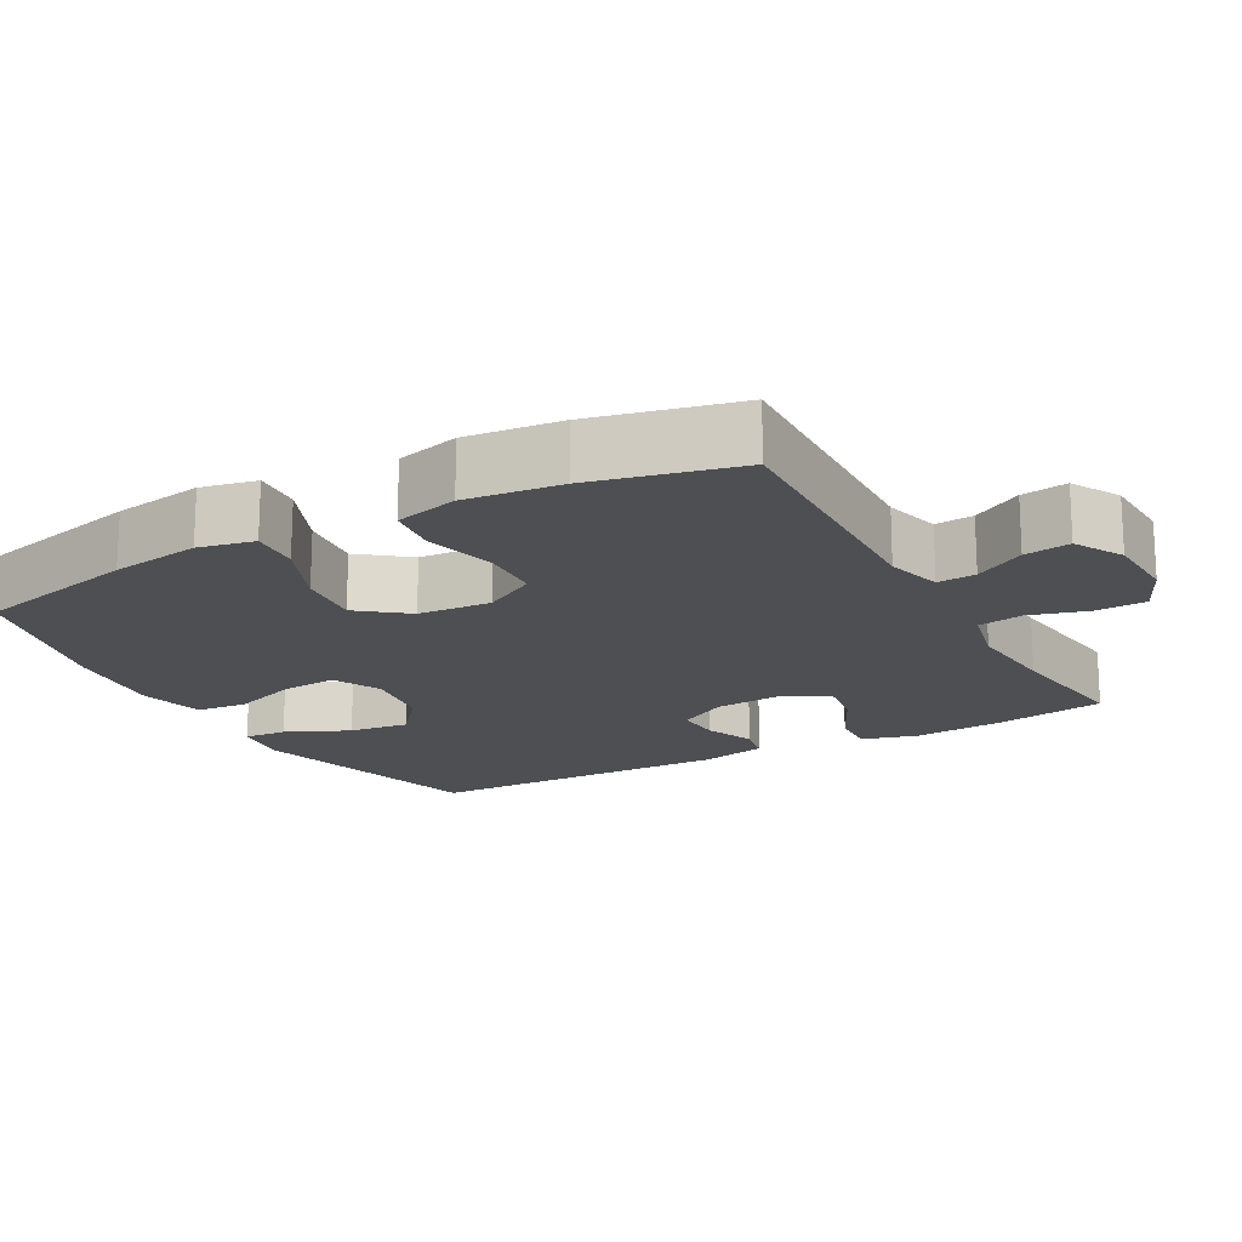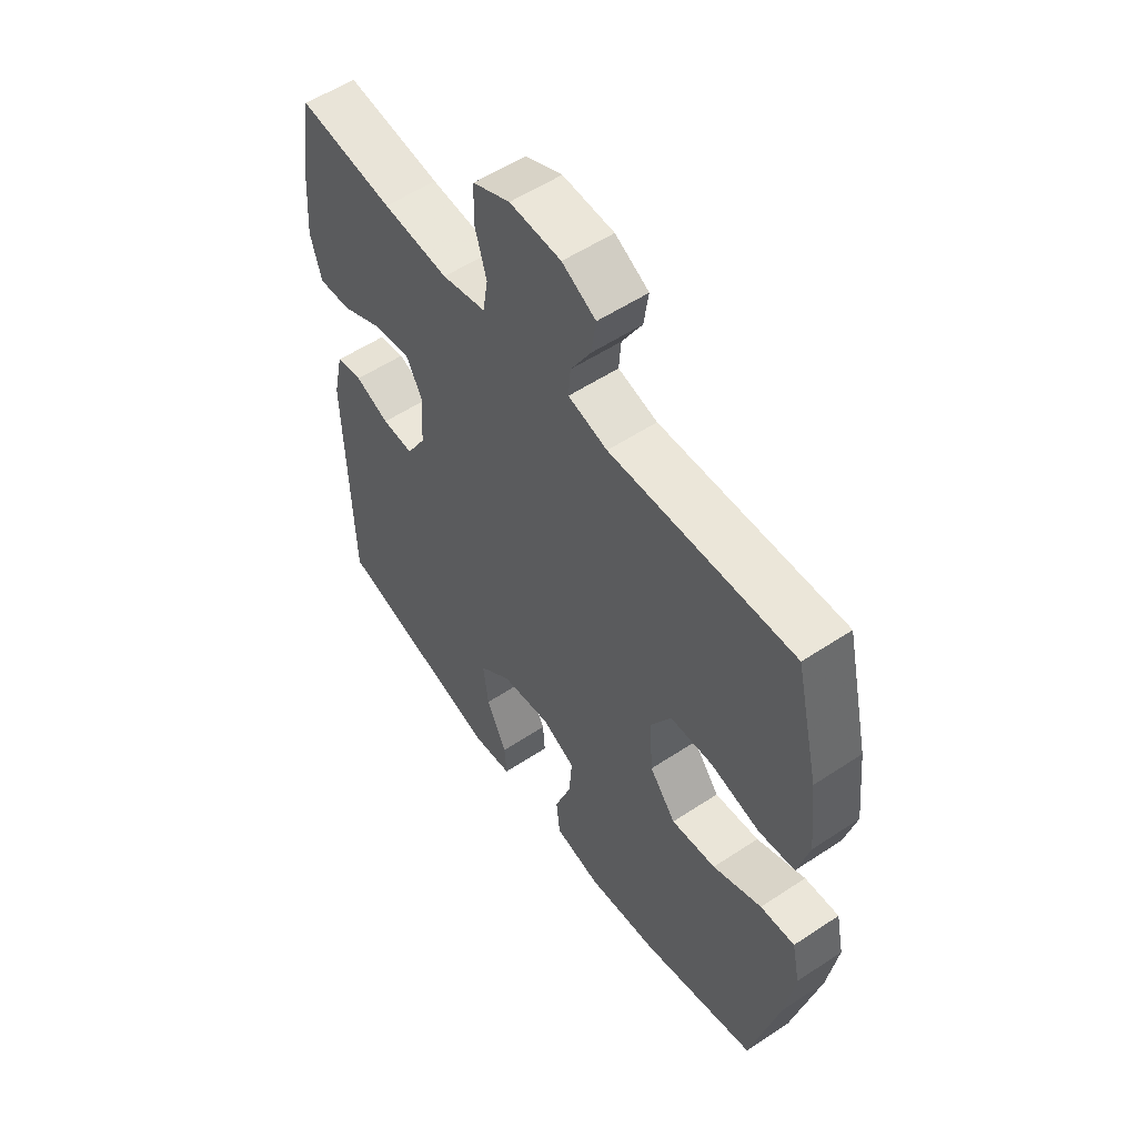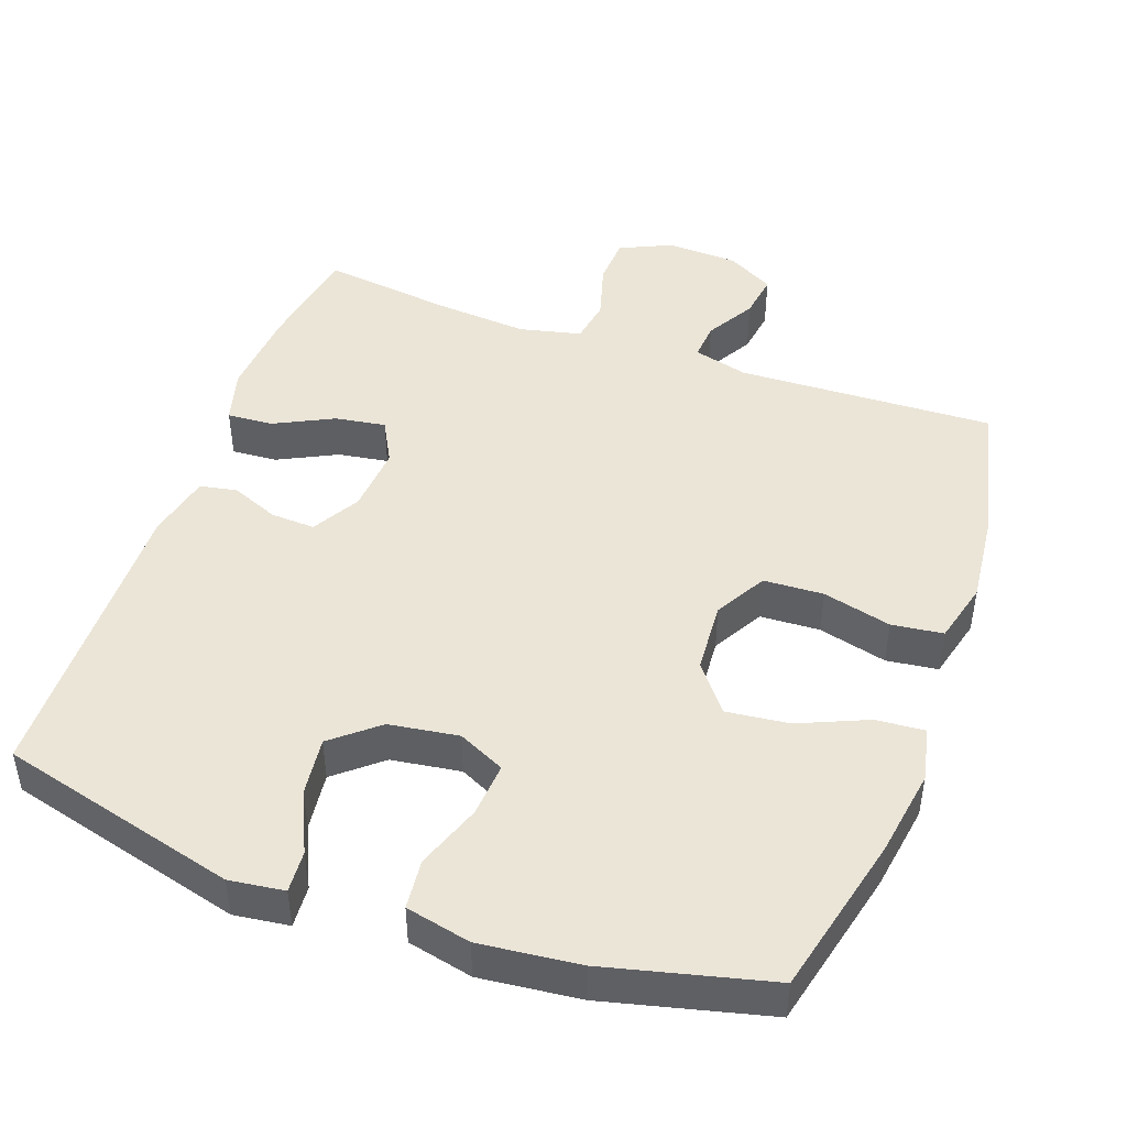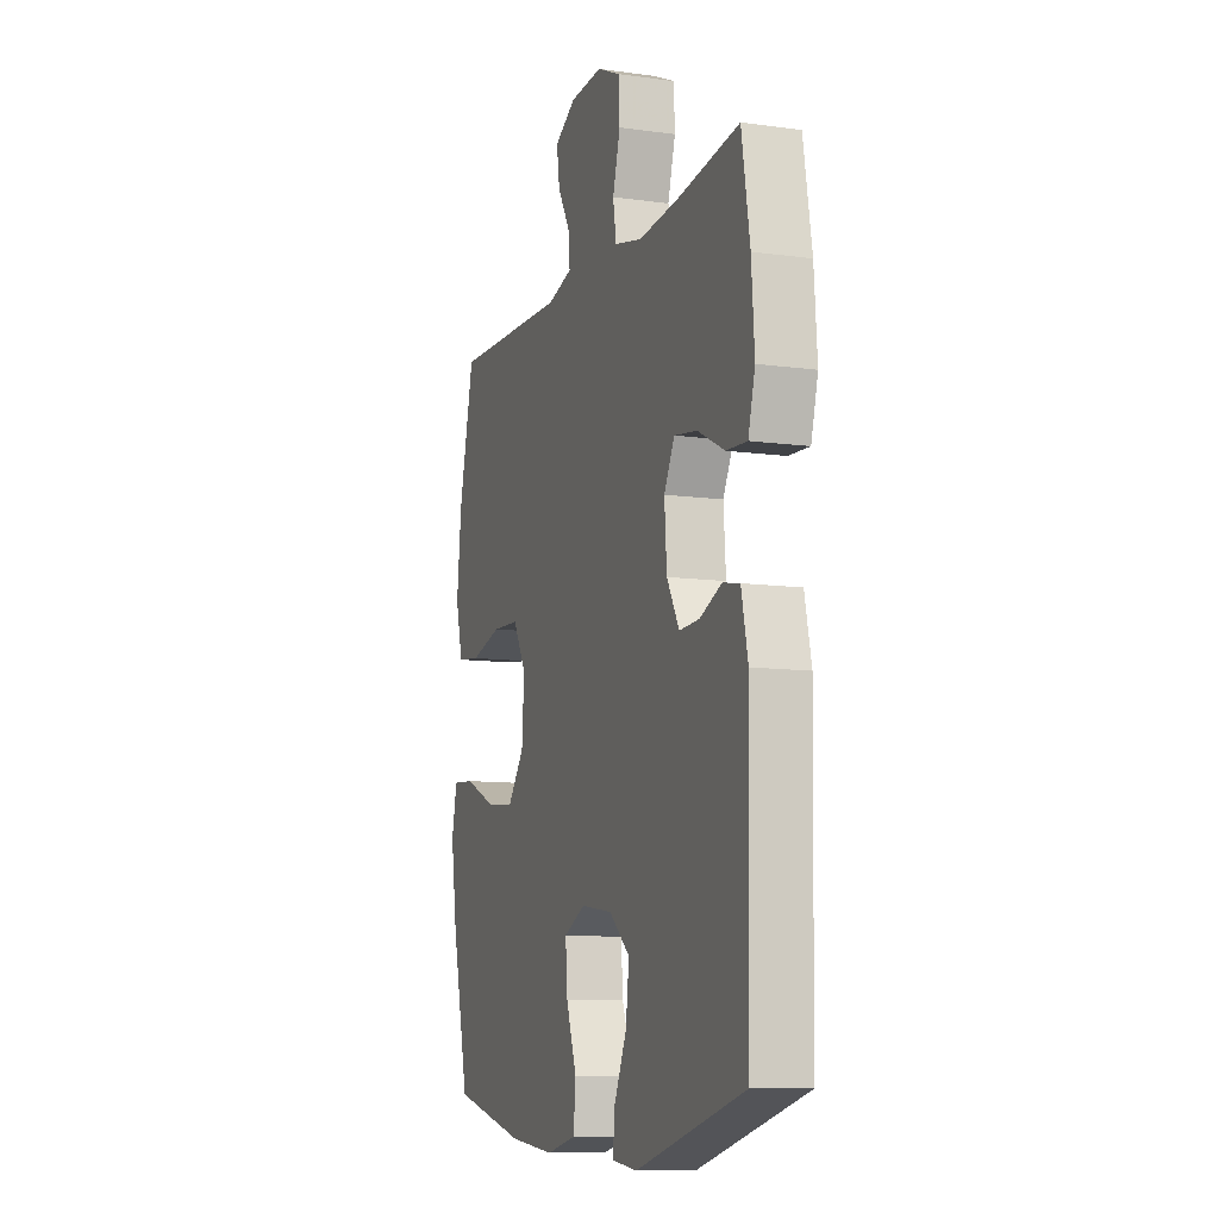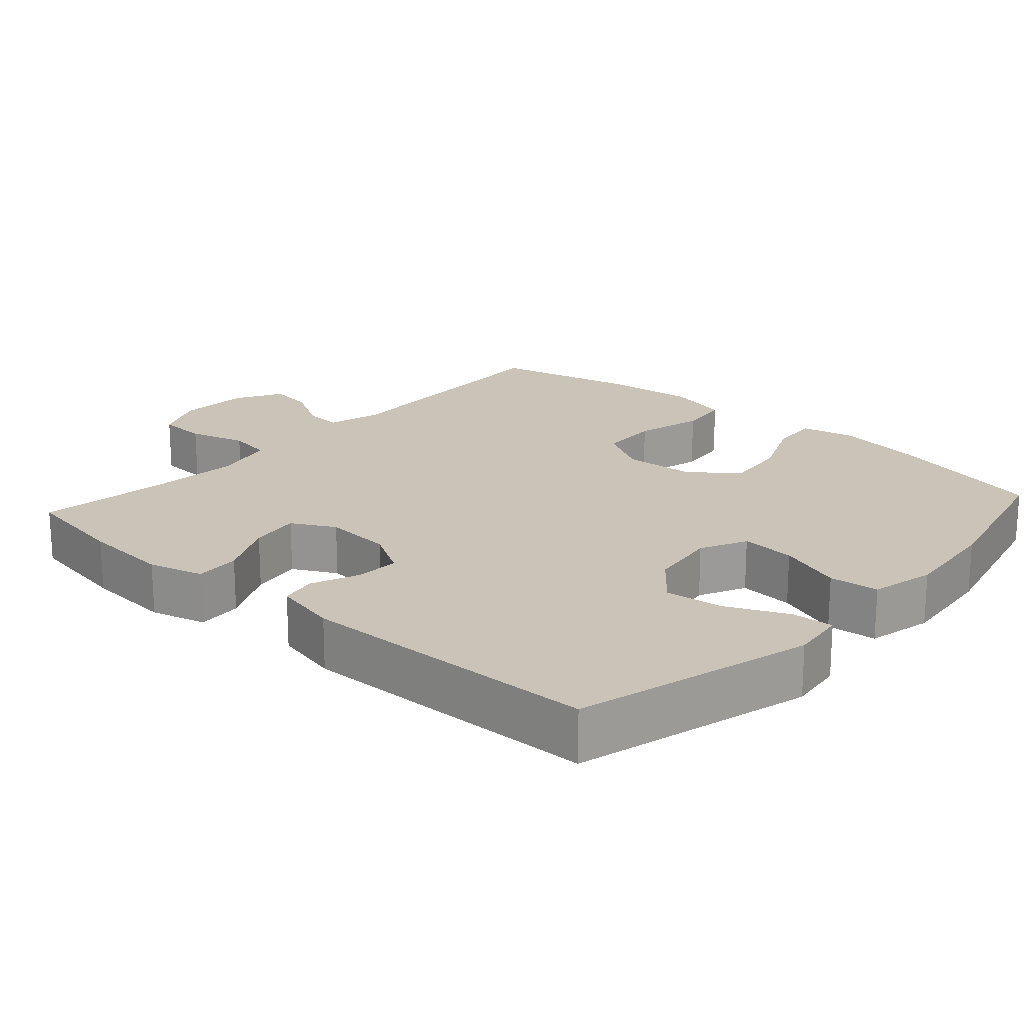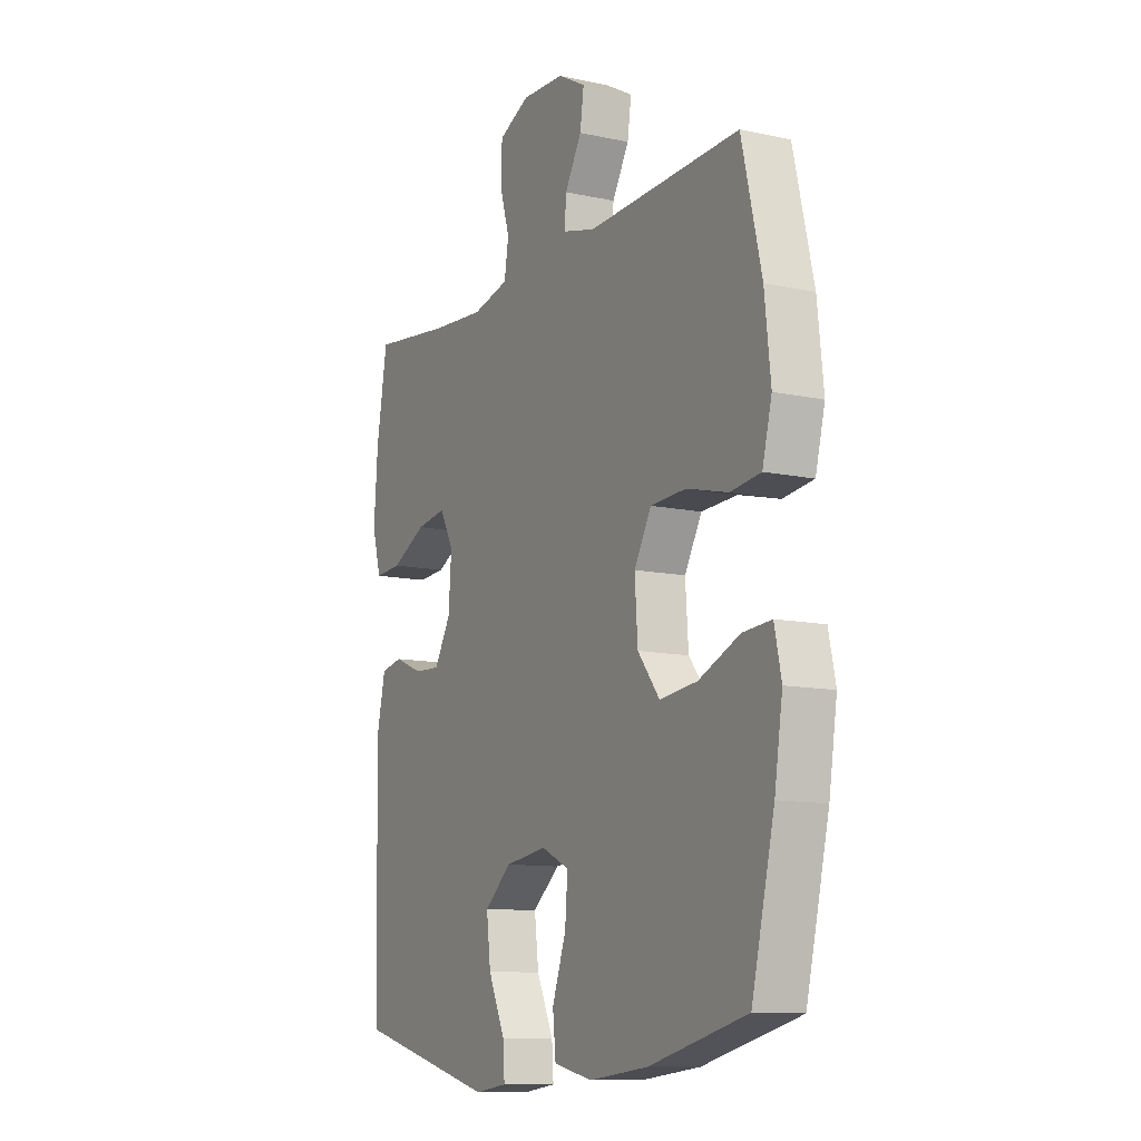
<metadata>
{"format":"obj","ext":"obj","renderer":"f3d","projection":"perspective","resolution":1024,"background":"white","views":[{"elev":-17.6,"azim":-61.0,"up":"+Y"},{"elev":55.5,"azim":-124.9,"up":"+Z"},{"elev":46.0,"azim":-160.2,"up":"+Y"},{"elev":-10.3,"azim":70.8,"up":"+Z"},{"elev":19.9,"azim":132.0,"up":"+Y"},{"elev":-11.2,"azim":-117.9,"up":"+Z"}]}
</metadata>
<code>
v 0.5 0.07 -0.5
v 0.17 0.07 -0.586
v 0.094 0.07 -0.576
v 0.098 0.07 -0.518
v 0.137 0.07 -0.433
v 0.147 0.07 -0.352
v 0.084 0.07 -0.299
v -0.012 0.07 -0.285
v -0.077 0.07 -0.316
v -0.071 0.07 -0.392
v -0.039 0.07 -0.482
v -0.046 0.07 -0.551
v -0.136 0.07 -0.571
v -0.274 0.07 -0.556
v -0.5 0.07 -0.5
v -0.553 0.07 -0.277
v -0.572 0.07 -0.155
v -0.556 0.07 -0.08
v -0.489 0.07 -0.085
v -0.394 0.07 -0.126
v -0.307 0.07 -0.136
v -0.256 0.07 -0.071
v -0.249 0.07 0.028
v -0.289 0.07 0.099
v -0.372 0.07 0.103
v -0.467 0.07 0.079
v -0.538 0.07 0.088
v -0.56 0.07 0.174
v -0.546 0.07 0.303
v -0.5 0.07 0.5
v -0.145 0.07 0.486
v -0.069 0.07 0.506
v -0.073 0.07 0.558
v -0.112 0.07 0.626
v -0.121 0.07 0.688
v -0.056 0.07 0.724
v 0.043 0.07 0.728
v 0.115 0.07 0.695
v 0.118 0.07 0.627
v 0.095 0.07 0.548
v 0.105 0.07 0.487
v 0.19 0.07 0.467
v 0.317 0.07 0.477
v 0.5 0.07 0.5
v 0.525 0.07 0.351
v 0.534 0.07 0.229
v 0.513 0.07 0.153
v 0.45 0.07 0.157
v 0.368 0.07 0.198
v 0.298 0.07 0.209
v 0.266 0.07 0.149
v 0.273 0.07 0.055
v 0.311 0.07 -0.011
v 0.372 0.07 -0.008
v 0.438 0.07 0.019
v 0.489 0.07 0.009
v 0.509 0.07 -0.081
v 0.5 0 -0.5
v 0.17 0 -0.586
v 0.094 0 -0.576
v 0.098 0 -0.518
v 0.137 0 -0.433
v 0.147 0 -0.352
v 0.084 0 -0.299
v -0.012 0 -0.285
v -0.077 0 -0.316
v -0.071 0 -0.392
v -0.039 0 -0.482
v -0.046 0 -0.551
v -0.136 0 -0.571
v -0.274 0 -0.556
v -0.5 0 -0.5
v -0.553 0 -0.277
v -0.572 0 -0.155
v -0.556 0 -0.08
v -0.489 0 -0.085
v -0.394 0 -0.126
v -0.307 0 -0.136
v -0.256 0 -0.071
v -0.249 0 0.028
v -0.289 0 0.099
v -0.372 0 0.103
v -0.467 0 0.079
v -0.538 0 0.088
v -0.56 0 0.174
v -0.546 0 0.303
v -0.5 0 0.5
v -0.145 0 0.486
v -0.069 0 0.506
v -0.073 0 0.558
v -0.112 0 0.626
v -0.121 0 0.688
v -0.056 0 0.724
v 0.043 0 0.728
v 0.115 0 0.695
v 0.118 0 0.627
v 0.095 0 0.548
v 0.105 0 0.487
v 0.19 0 0.467
v 0.317 0 0.477
v 0.5 0 0.5
v 0.525 0 0.351
v 0.534 0 0.229
v 0.513 0 0.153
v 0.45 0 0.157
v 0.368 0 0.198
v 0.298 0 0.209
v 0.266 0 0.149
v 0.273 0 0.055
v 0.311 0 -0.011
v 0.372 0 -0.008
v 0.438 0 0.019
v 0.489 0 0.009
v 0.509 0 -0.081
f 3 4 5
f 2 3 5
f 1 2 5
f 57 1 5
f 56 57 5
f 55 56 5
f 54 55 5
f 53 54 5 6
f 52 53 6 7
f 51 52 7 8
f 50 51 8 9
f 47 48 49
f 46 47 49
f 45 46 49
f 44 45 49
f 43 44 49
f 42 43 49 50
f 41 42 50 9
f 38 39 40
f 37 38 40
f 36 37 40
f 35 36 40
f 34 35 40
f 33 34 40
f 32 33 40 41
f 31 32 41 9
f 29 30 31
f 28 29 31
f 27 28 31
f 26 27 31
f 25 26 31
f 24 25 31
f 23 24 31
f 31 9 10
f 23 31 10
f 22 23 10
f 18 19 20
f 17 18 20
f 16 17 20
f 15 16 20
f 14 15 20
f 13 14 20
f 12 13 20
f 11 12 20
f 10 11 20
f 10 20 21
f 10 21 22
f 62 61 60
f 62 60 59
f 62 59 58
f 62 58 114
f 62 114 113
f 62 113 112
f 62 112 111
f 63 62 111 110
f 64 63 110 109
f 65 64 109 108
f 66 65 108 107
f 106 105 104
f 106 104 103
f 106 103 102
f 106 102 101
f 106 101 100
f 107 106 100 99
f 66 107 99 98
f 97 96 95
f 97 95 94
f 97 94 93
f 97 93 92
f 97 92 91
f 97 91 90
f 98 97 90 89
f 66 98 89 88
f 88 87 86
f 88 86 85
f 88 85 84
f 88 84 83
f 88 83 82
f 88 82 81
f 88 81 80
f 67 66 88
f 67 88 80
f 67 80 79
f 77 76 75
f 77 75 74
f 77 74 73
f 77 73 72
f 77 72 71
f 77 71 70
f 77 70 69
f 77 69 68
f 77 68 67
f 78 77 67
f 79 78 67
f 1 58 59 2
f 2 59 60 3
f 3 60 61 4
f 4 61 62 5
f 5 62 63 6
f 6 63 64 7
f 7 64 65 8
f 8 65 66 9
f 9 66 67 10
f 10 67 68 11
f 11 68 69 12
f 12 69 70 13
f 13 70 71 14
f 14 71 72 15
f 15 72 73 16
f 16 73 74 17
f 17 74 75 18
f 18 75 76 19
f 19 76 77 20
f 20 77 78 21
f 21 78 79 22
f 22 79 80 23
f 23 80 81 24
f 24 81 82 25
f 25 82 83 26
f 26 83 84 27
f 27 84 85 28
f 28 85 86 29
f 29 86 87 30
f 30 87 88 31
f 31 88 89 32
f 32 89 90 33
f 33 90 91 34
f 34 91 92 35
f 35 92 93 36
f 36 93 94 37
f 37 94 95 38
f 38 95 96 39
f 39 96 97 40
f 40 97 98 41
f 41 98 99 42
f 42 99 100 43
f 43 100 101 44
f 44 101 102 45
f 45 102 103 46
f 46 103 104 47
f 47 104 105 48
f 48 105 106 49
f 49 106 107 50
f 50 107 108 51
f 51 108 109 52
f 52 109 110 53
f 53 110 111 54
f 54 111 112 55
f 55 112 113 56
f 56 113 114 57
f 57 114 58 1

</code>
